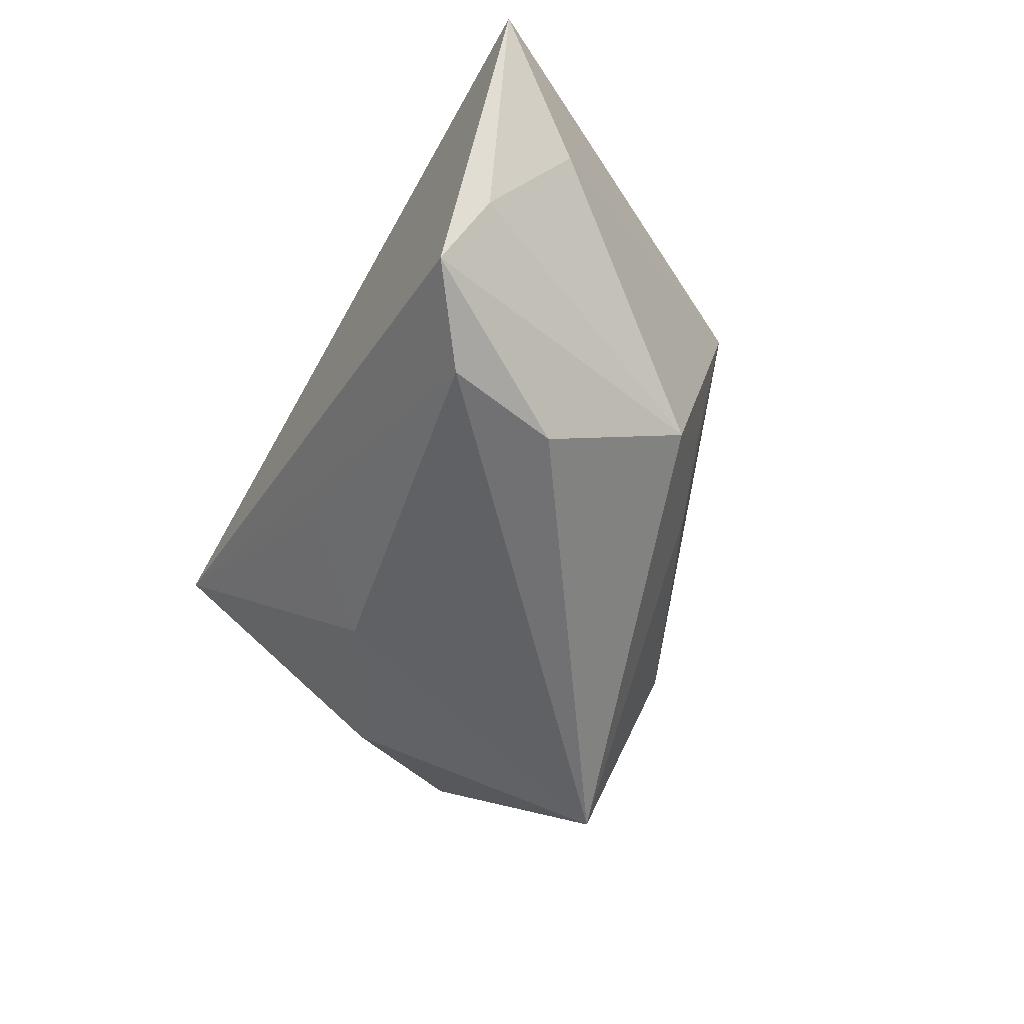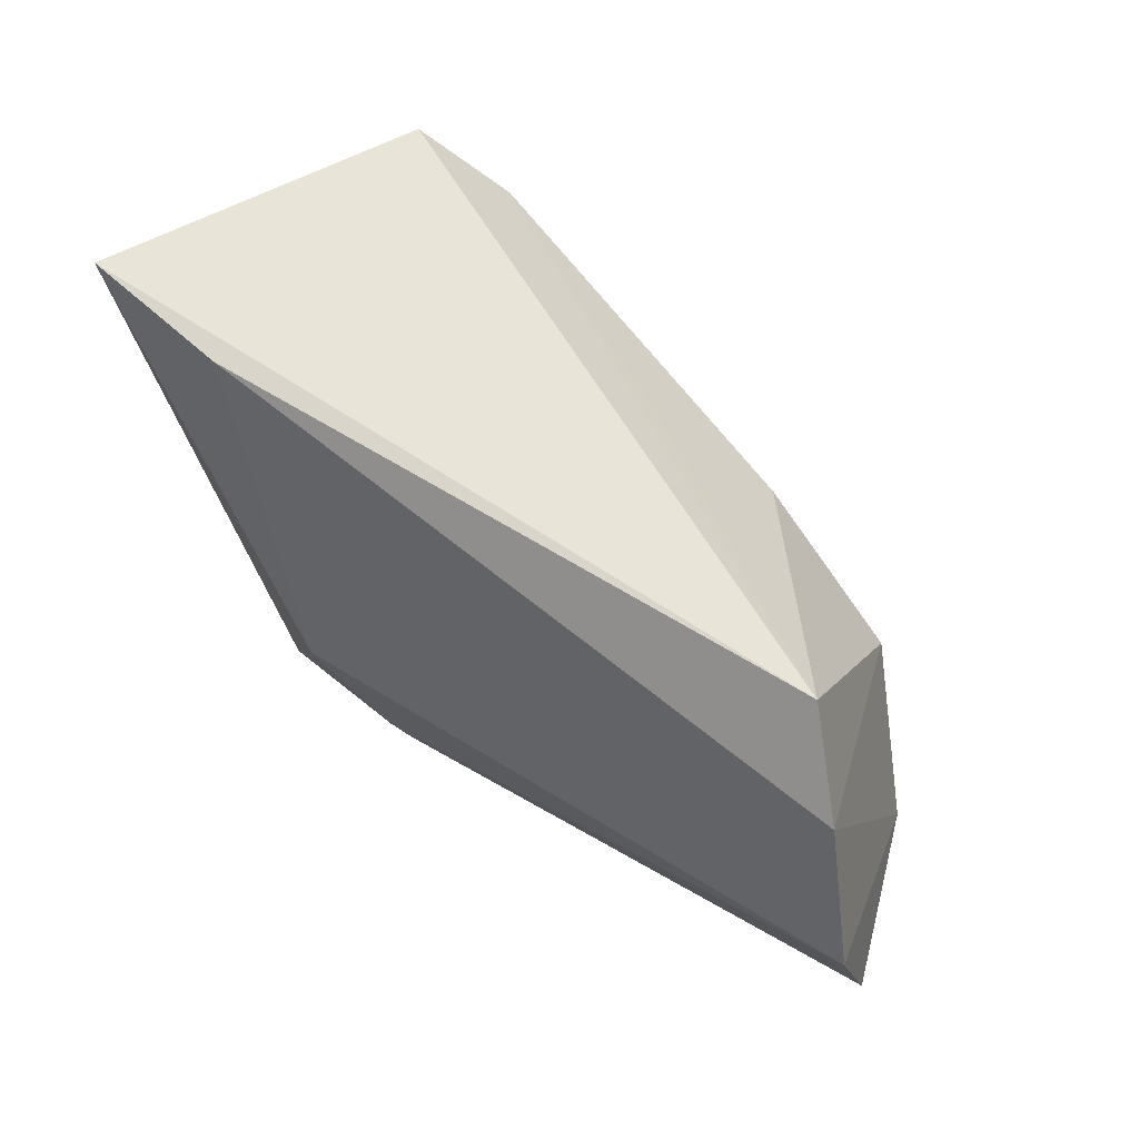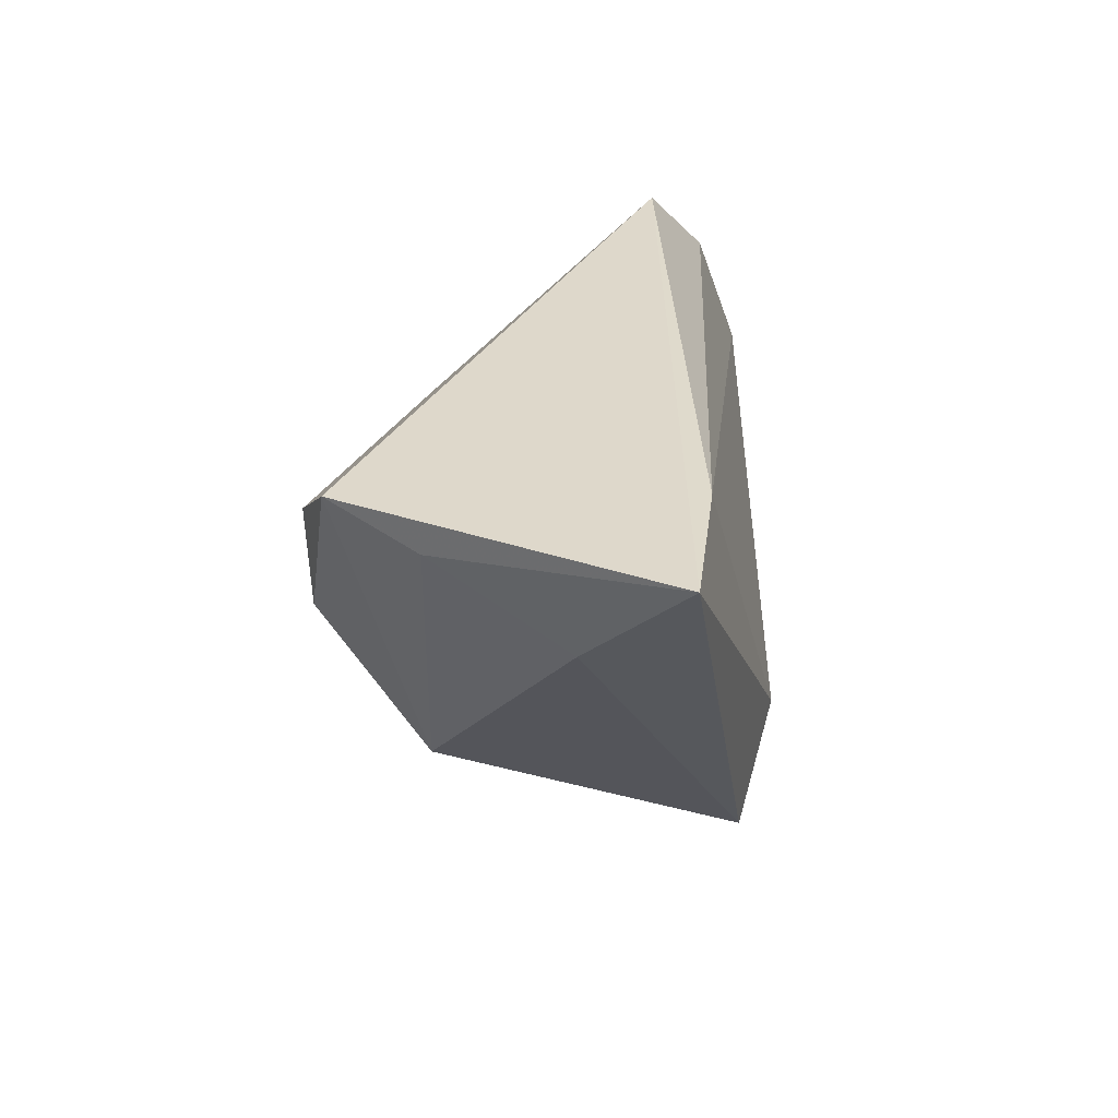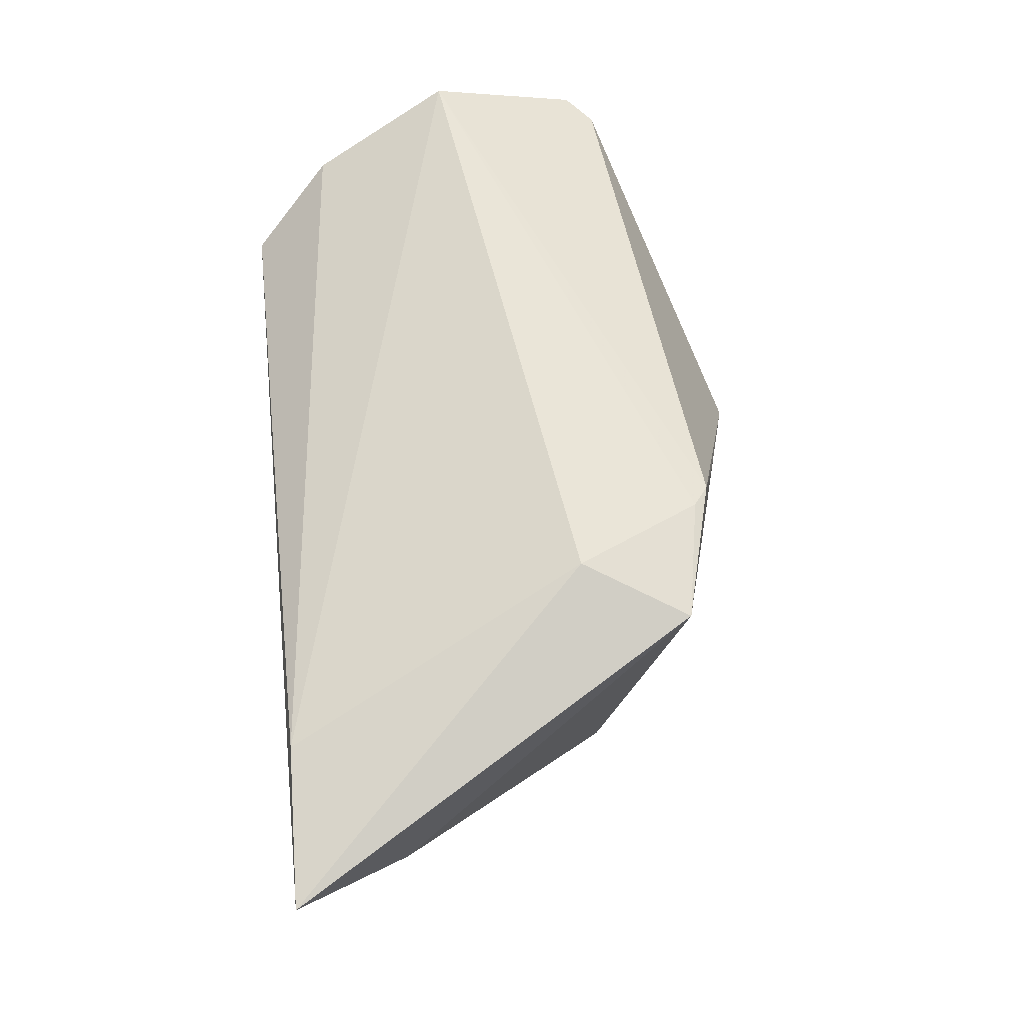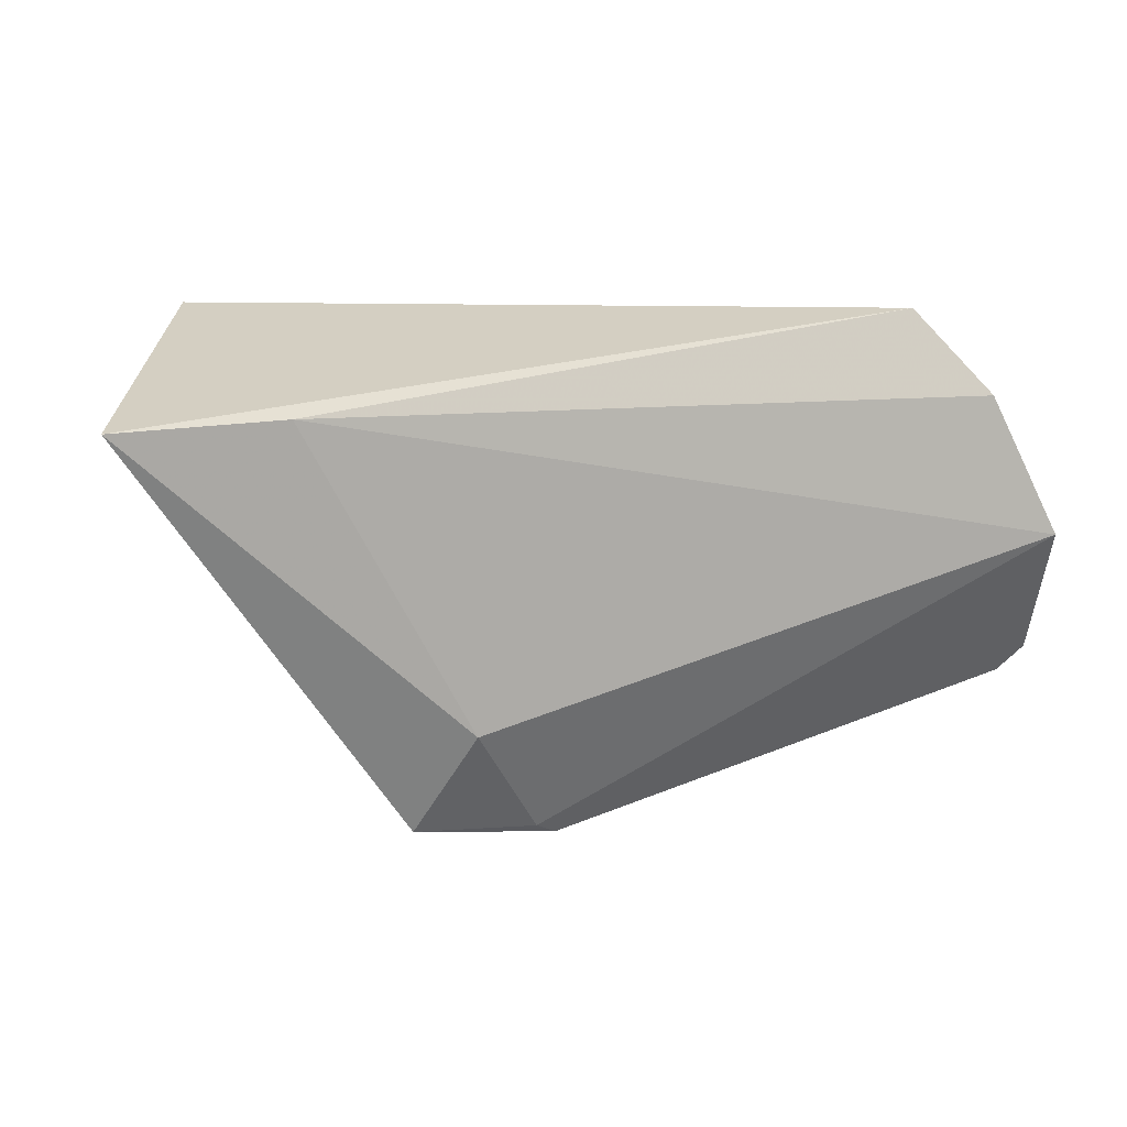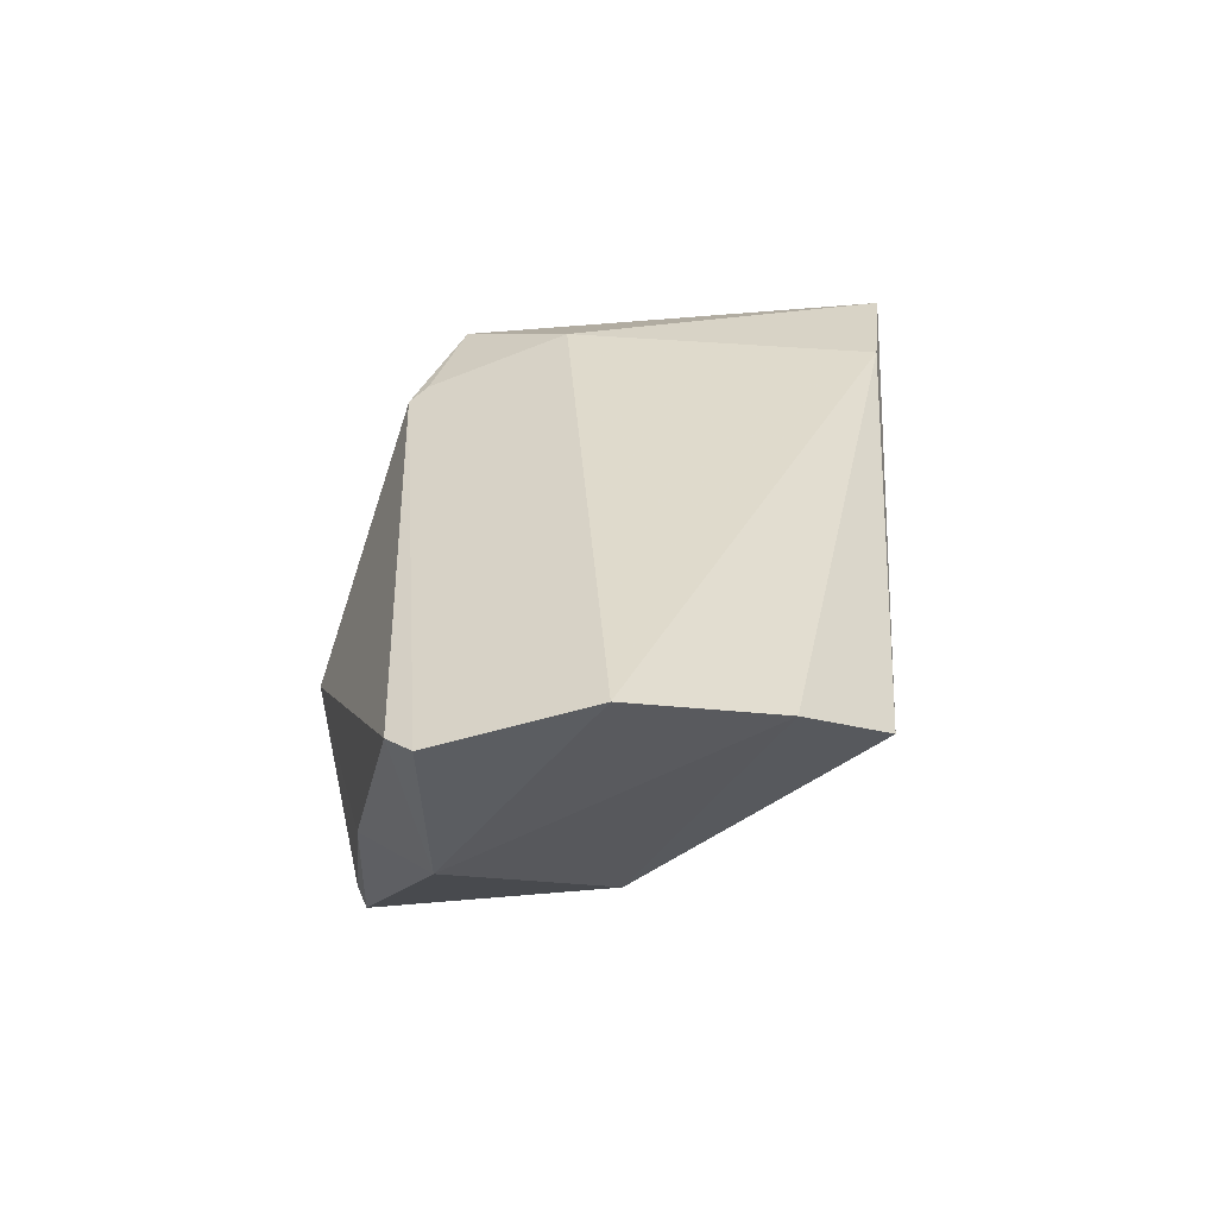
<metadata>
{"format":"obj","ext":"obj","renderer":"f3d","projection":"perspective","resolution":1024,"background":"white","views":[{"elev":-55.4,"azim":-118.8,"up":"+Z"},{"elev":60.5,"azim":38.5,"up":"+Y"},{"elev":31.6,"azim":-87.0,"up":"+Y"},{"elev":65.1,"azim":-95.9,"up":"+Z"},{"elev":25.8,"azim":-20.3,"up":"+Y"},{"elev":29.7,"azim":94.5,"up":"+Z"}]}
</metadata>
<code>
v -0.03116 -0.01252 -0.01522
v 0.03694 -0.02754 -0.008478
v -0.04755 0.02482 -0.01352
v 0.02444 -0.03057 -0.02509
v -0.01647 -0.02245 -0.008557
v 0.05637 -0.01754 0.01507
v 0.0481 0.01884 0.01559
v 0.05547 0.001214 0.02096
v 0.006393 0.02293 -0.01084
v -0.01353 -0.02614 0.02112
v -0.02905 -0.02339 0.02153
v -0.02942 0.006662 -0.02837
v 0.05309 -0.02089 0.01425
v -0.05966 0.02887 0.01495
v 0.01294 -0.03586 -0.005323
v 0.03567 0.0009977 -0.01512
v -0.02194 -0.01015 0.02496
v -0.03943 0.02825 0.01632
v -0.01084 -0.02809 0.02028
v 0.01599 0.01152 -0.01864
v 0.04714 -0.01769 -0.006033
v -0.003726 -0.03071 0.01107
v 0.03986 0.02887 0.008744
v -0.04309 0.02887 -0.02423
v -0.02329 -0.02112 0.0003127
v -0.03233 0.02105 -0.02833
v -0.05111 0.01513 0.002753
v 0.02418 -0.02975 -0.02837
f 14 11 17
f 18 17 8
f 14 17 18
f 23 24 14
f 14 18 23
f 27 11 14
f 11 27 1
f 7 18 8
f 7 23 18
f 14 24 3
f 3 27 14
f 24 1 3
f 3 1 27
f 12 1 24
f 21 6 13
f 8 6 21
f 21 7 8
f 2 15 4
f 13 15 2
f 2 21 13
f 19 15 13
f 13 6 19
f 19 6 8
f 5 15 11
f 24 23 26
f 26 12 24
f 1 12 28
f 28 5 1
f 12 26 28
f 4 15 28
f 15 5 28
f 28 26 20
f 28 2 4
f 21 2 28
f 16 20 23
f 23 7 16
f 7 21 16
f 16 28 20
f 21 28 16
f 11 15 22
f 22 19 11
f 15 19 22
f 8 17 10
f 10 19 8
f 10 17 11
f 11 19 10
f 11 1 25
f 25 5 11
f 1 5 25
f 23 20 9
f 9 26 23
f 20 26 9

</code>
